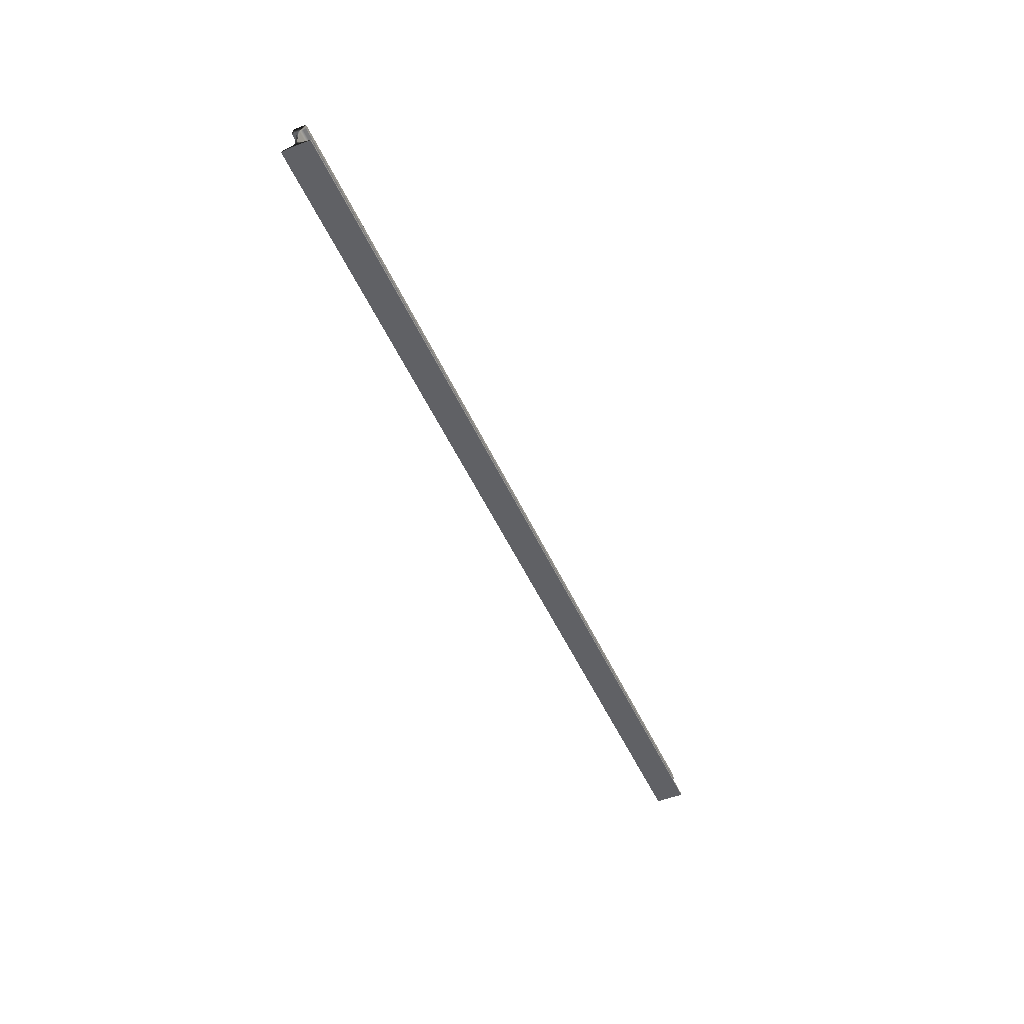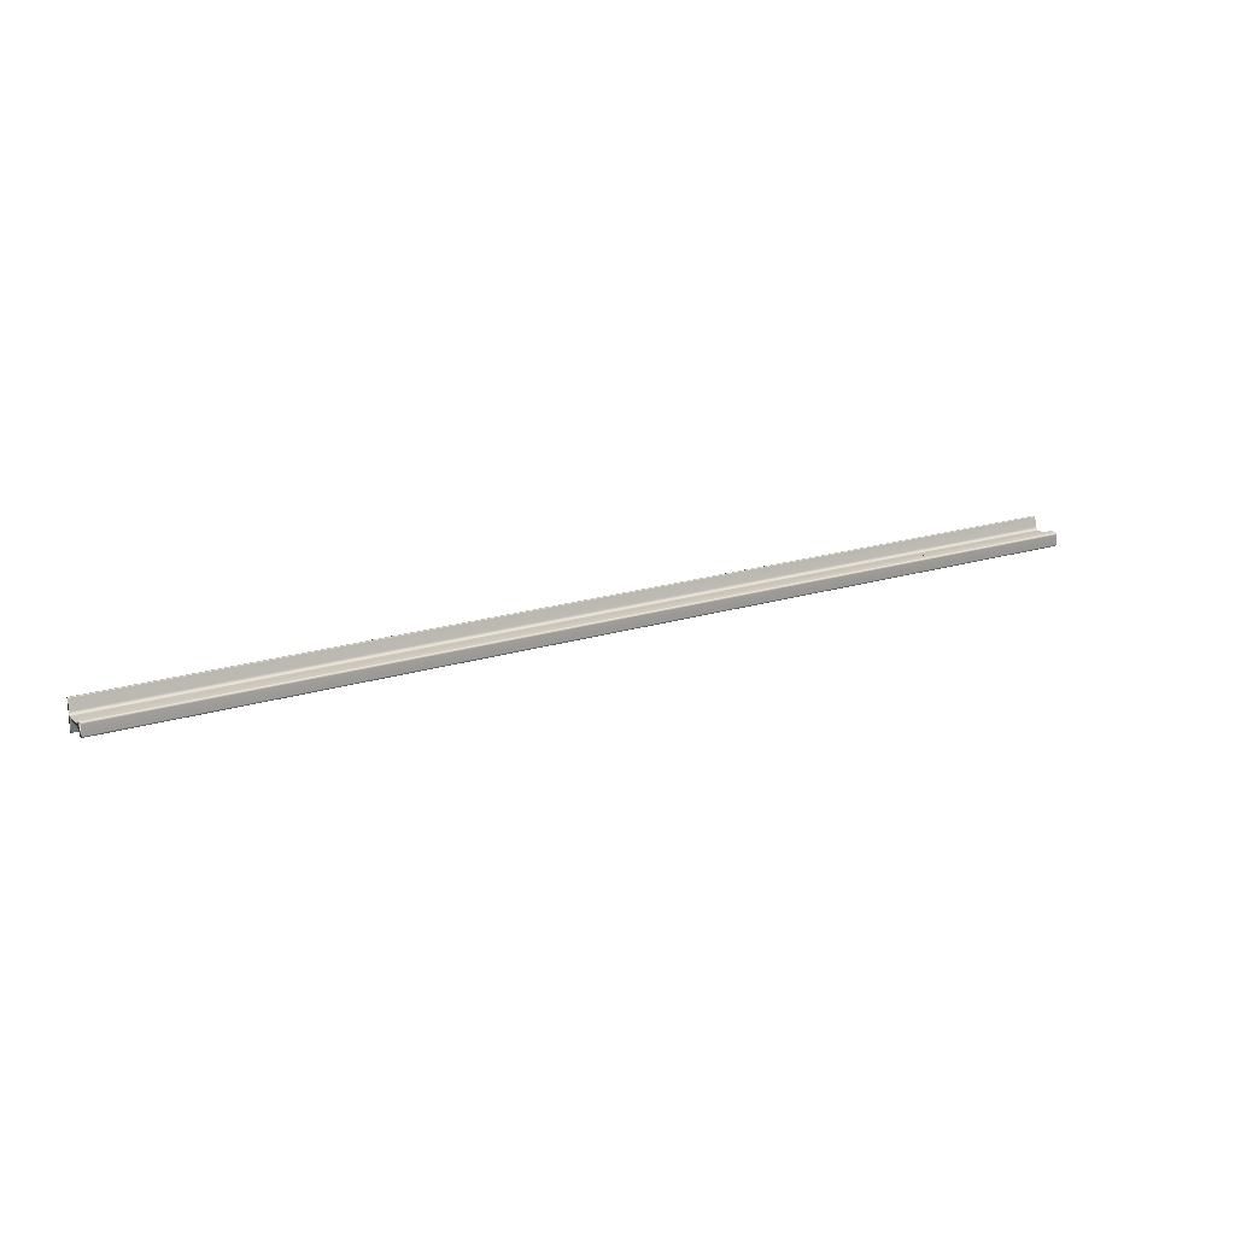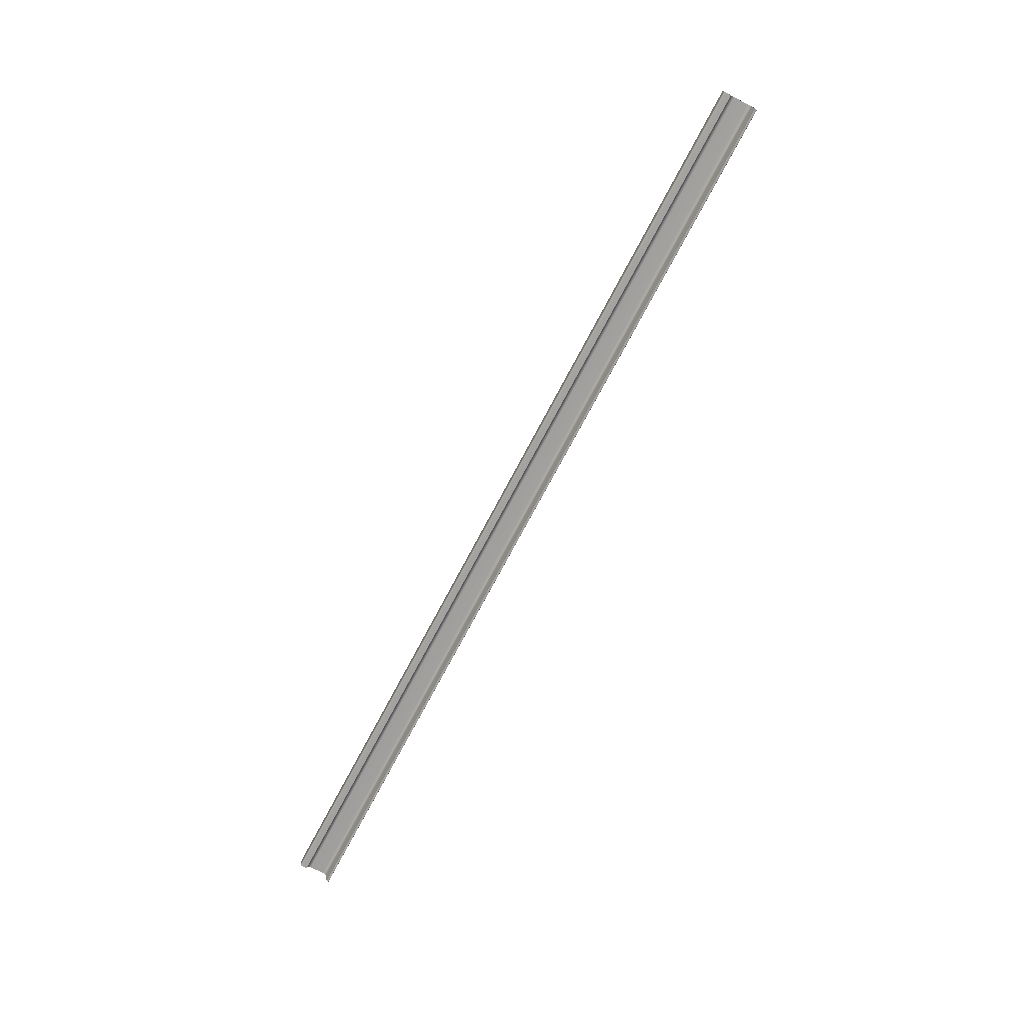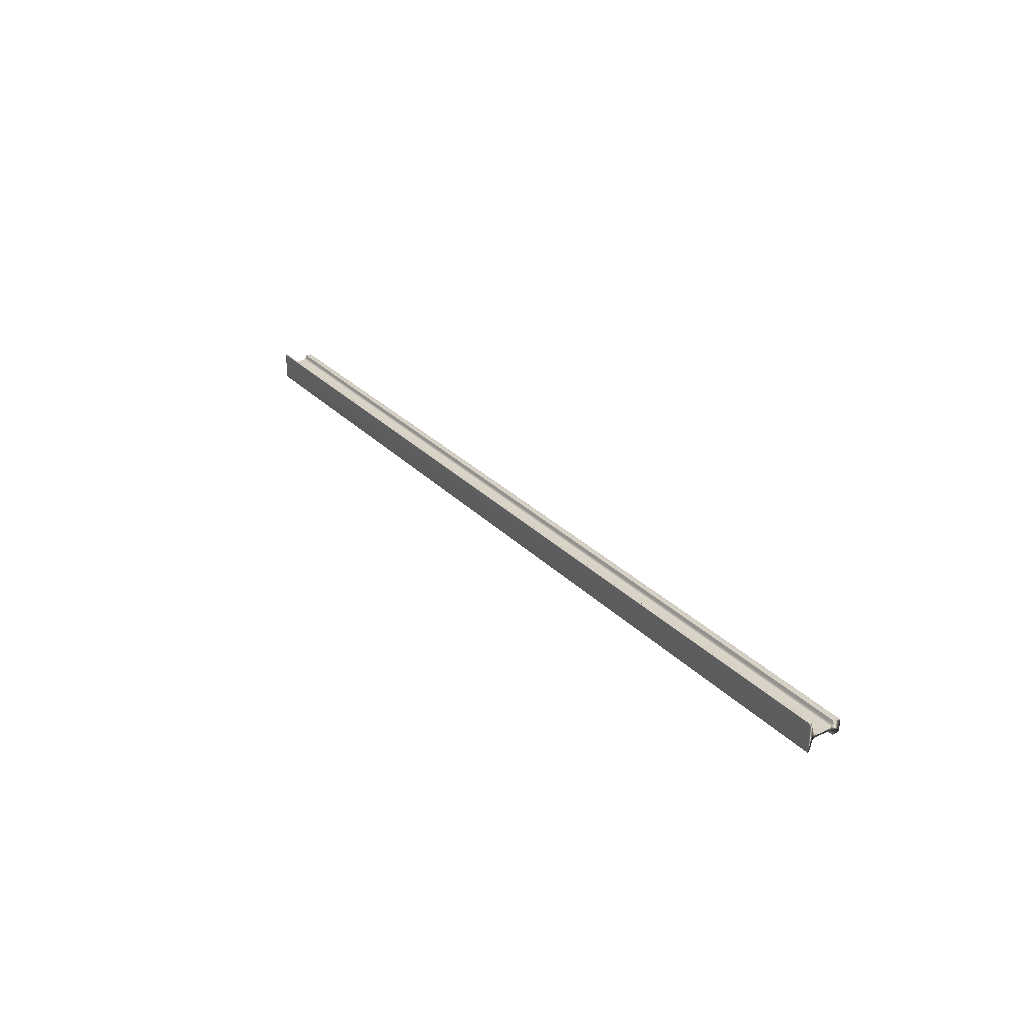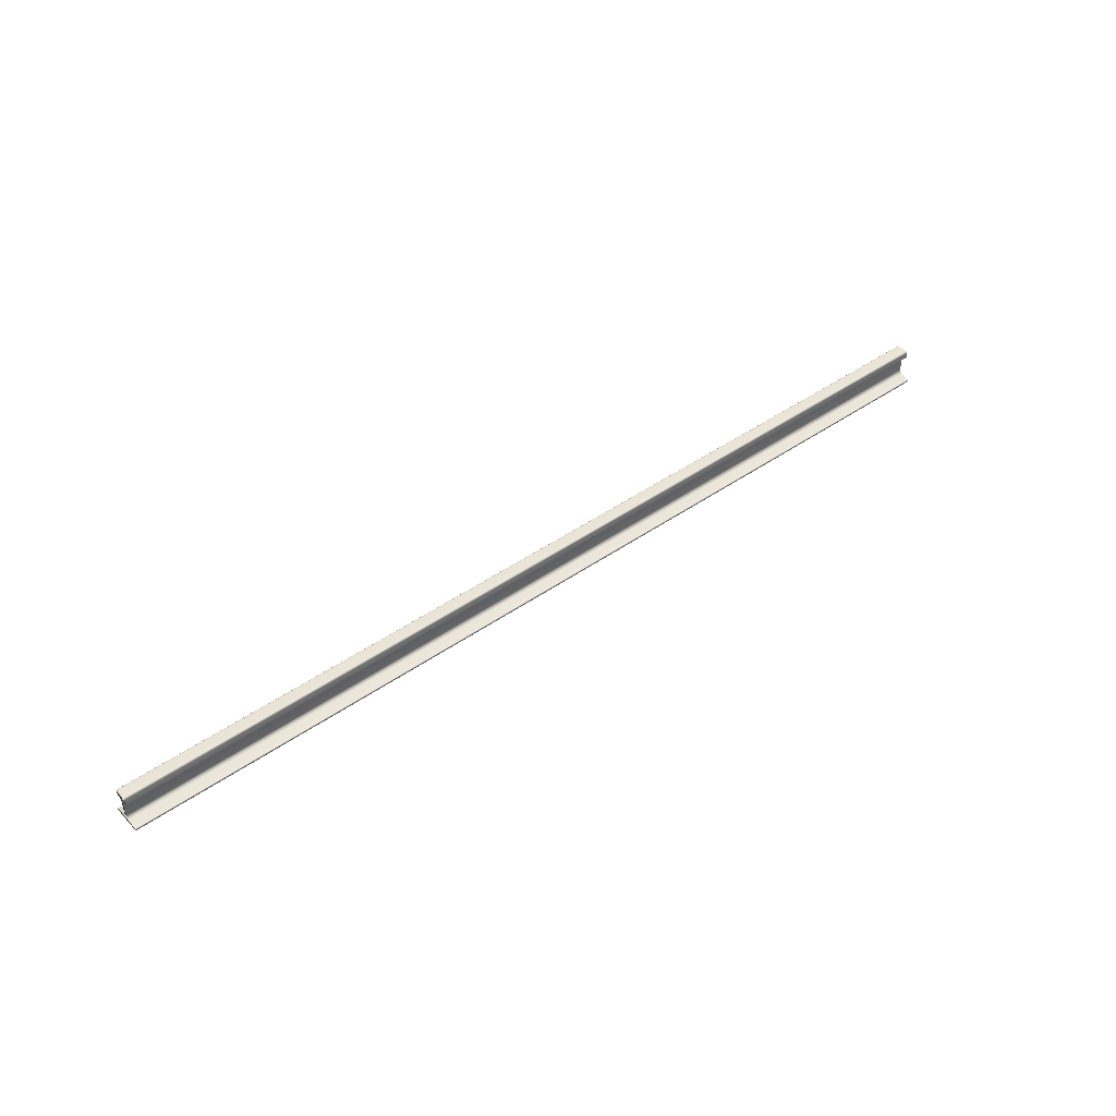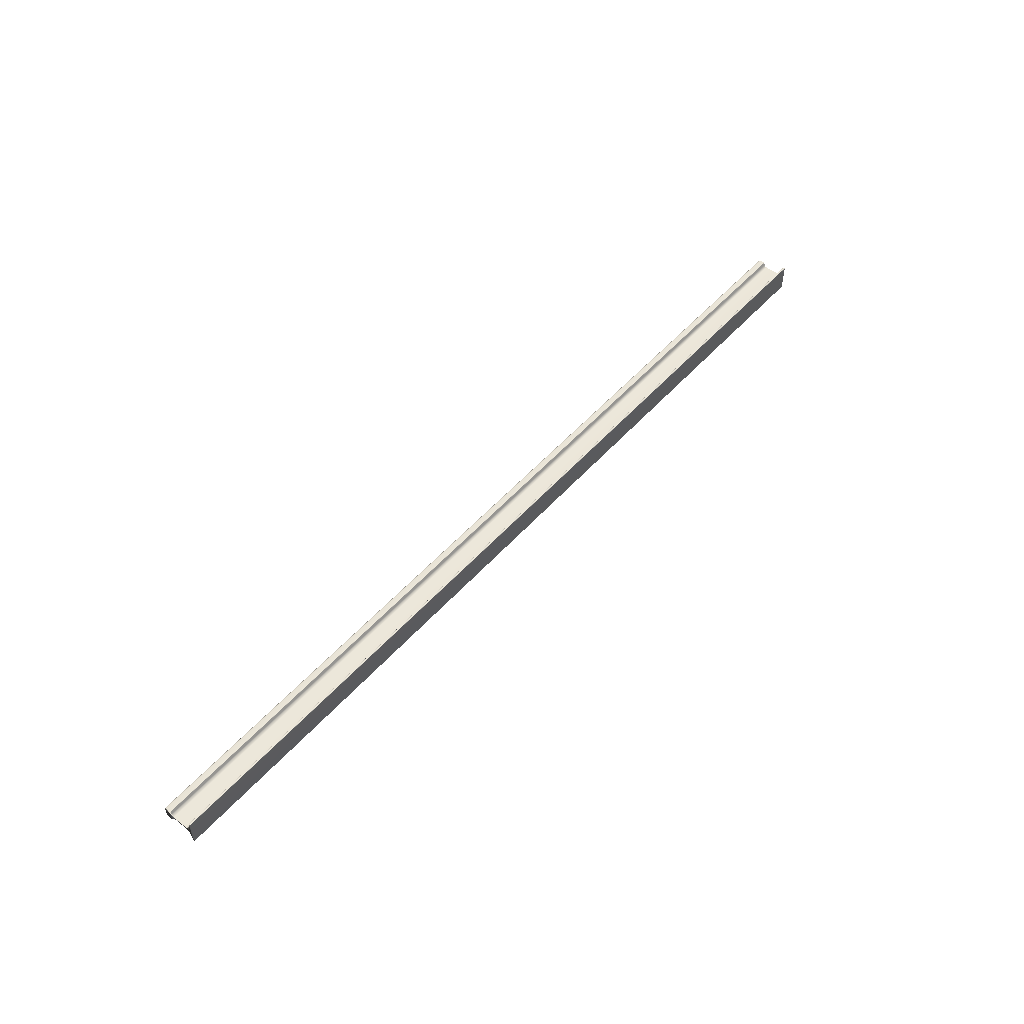
<metadata>
{"format":"obj","ext":"obj","renderer":"f3d","projection":"perspective","resolution":1024,"background":"white","views":[{"elev":-49.3,"azim":-66.6,"up":"+Z"},{"elev":20.1,"azim":-29.4,"up":"+Y"},{"elev":-71.6,"azim":62.4,"up":"+Y"},{"elev":28.1,"azim":-123.8,"up":"+Y"},{"elev":43.9,"azim":-39.6,"up":"+Z"},{"elev":50.9,"azim":129.8,"up":"+Y"}]}
</metadata>
<code>
v 2.5 0.03795 0.0541
v -2.5 0.03795 0.0541
v -2.5 0.03595 0.084
v 2.5 0.03595 0.084
v -2.5 0.03715 0.0529
v 2.5 0.03715 0.0529
v 2.5 0.02255 0.048
v -2.5 0.02255 0.048
v 2.5 0.01575 0.044
v -2.5 0.01575 0.044
v 2.5 0.00955 0.0299
v -2.5 0.00955 0.0299
v -2.5 0.01115 0.0376
v 2.5 0.01115 0.0376
v 2.5 0.00955 -0.0502
v -2.5 0.00955 -0.0502
v 2.5 0.01135 -0.0583
v -2.5 0.01135 -0.0583
v 2.5 0.02395 -0.0687
v -2.5 0.02395 -0.0687
v -2.5 0.01655 -0.0649
v 2.5 0.01655 -0.0649
v 2.5 0.07535 -0.0815
v -2.5 0.07535 -0.0815
v 2.5 0.07665 -0.0821
v -2.5 0.07665 -0.0821
v 2.5 0.07775 -0.0846
v -2.5 0.07775 -0.0846
v -2.5 0.07745 -0.0832
v 2.5 0.07745 -0.0832
v 2.5 0.07775 -0.0915
v -2.5 0.07775 -0.0915
v -2.5 0.07625 -0.0929
v -2.5 0.07705 -0.0926
v 2.5 0.07665 -0.0927
v 2.5 -0.07645 -0.0928
v -2.5 -0.07645 -0.0928
v -2.5 -0.07775 -0.0913
v -2.5 -0.07745 -0.0921
v 2.5 -0.07765 -0.0918
v 2.5 -0.07775 -0.0846
v -2.5 -0.07775 -0.0846
v 2.5 -0.07745 -0.0832
v -2.5 -0.07745 -0.0832
v 2.5 -0.07535 -0.0815
v -2.5 -0.07535 -0.0815
v -2.5 -0.07665 -0.0821
v 2.5 -0.07665 -0.0821
v 2.5 -0.02395 -0.0687
v -2.5 -0.02395 -0.0687
v 2.5 -0.01655 -0.0649
v -2.5 -0.01655 -0.0649
v 2.5 -0.00955 -0.0502
v -2.5 -0.00955 -0.0502
v -2.5 -0.01135 -0.0583
v 2.5 -0.01135 -0.0583
v 2.5 -0.00955 0.0299
v -2.5 -0.00955 0.0299
v 2.5 -0.01115 0.0376
v -2.5 -0.01115 0.0376
v 2.5 -0.02255 0.048
v -2.5 -0.02255 0.048
v -2.5 -0.01575 0.044
v 2.5 -0.01575 0.044
v 2.5 -0.03715 0.0529
v -2.5 -0.03715 0.0529
v -2.5 -0.03795 0.0541
v 2.5 -0.03795 0.0541
v 2.5 -0.03595 0.084
v -2.5 -0.03595 0.084
v 2.5 -0.03445 0.0885
v -2.5 -0.03445 0.0885
v 2.5 -0.02645 0.0929
v -2.5 -0.02645 0.0929
v -2.5 -0.03105 0.0917
v 2.5 -0.03105 0.0917
v 2.5 0.02645 0.0929
v -2.5 0.02645 0.0929
v 2.5 0.03105 0.0917
v -2.5 0.03105 0.0917
v -2.5 0.03445 0.0885
v 2.5 0.03445 0.0885
f 1 2 3
f 1 3 4
f 5 2 1
f 5 1 6
f 7 8 5
f 7 5 6
f 7 9 10
f 7 10 8
f 11 12 13
f 11 13 14
f 13 10 9
f 13 9 14
f 15 16 12
f 15 12 11
f 16 15 17
f 16 17 18
f 19 20 21
f 19 21 22
f 21 18 17
f 21 17 22
f 23 24 20
f 23 20 19
f 23 25 26
f 23 26 24
f 27 28 29
f 27 29 30
f 29 26 25
f 29 25 30
f 31 32 28
f 31 28 27
f 33 34 35
f 34 32 35
f 32 31 35
f 36 37 33
f 36 33 35
f 38 39 40
f 39 37 40
f 37 36 40
f 41 42 38
f 41 38 40
f 42 41 43
f 42 43 44
f 45 46 47
f 45 47 48
f 47 44 43
f 47 43 48
f 49 50 46
f 49 46 45
f 49 51 52
f 49 52 50
f 53 54 55
f 53 55 56
f 55 52 51
f 55 51 56
f 57 58 54
f 57 54 53
f 58 57 59
f 58 59 60
f 61 62 63
f 61 63 64
f 63 60 59
f 63 59 64
f 65 66 62
f 65 62 61
f 67 66 65
f 67 65 68
f 69 70 67
f 69 67 68
f 69 71 72
f 69 72 70
f 73 74 75
f 73 75 76
f 75 72 71
f 75 71 76
f 77 78 74
f 77 74 73
f 78 77 79
f 78 79 80
f 4 3 81
f 4 81 82
f 81 80 79
f 81 79 82
f 4 77 7
f 4 7 1
f 82 79 77
f 82 77 4
f 73 61 64
f 73 64 77
f 76 71 69
f 76 69 73
f 73 69 68
f 73 68 61
f 65 61 68
f 59 11 14
f 59 14 64
f 53 17 15
f 53 15 57
f 51 19 22
f 51 22 56
f 45 41 40
f 45 40 49
f 48 43 41
f 48 41 45
f 49 40 36
f 49 36 35
f 49 35 23
f 49 23 19
f 49 19 51
f 35 31 27
f 35 27 23
f 30 25 23
f 30 23 27
f 22 17 53
f 22 53 56
f 15 11 59
f 15 59 57
f 14 9 77
f 14 77 64
f 7 6 1
f 9 7 77
f 80 81 3
f 80 3 78
f 78 3 2
f 78 2 8
f 78 8 10
f 78 10 74
f 5 8 2
f 13 58 60
f 13 60 10
f 16 55 54
f 16 54 12
f 21 50 52
f 21 52 18
f 24 32 34
f 24 34 20
f 26 29 28
f 26 28 24
f 28 32 24
f 20 34 33
f 20 33 37
f 20 37 46
f 20 46 50
f 20 50 21
f 39 38 46
f 39 46 37
f 44 47 46
f 44 46 42
f 52 55 16
f 52 16 18
f 54 58 13
f 54 13 12
f 60 63 74
f 60 74 10
f 66 67 70
f 66 70 62
f 72 75 74
f 72 74 70
f 42 46 38
f 63 62 70
f 63 70 74

</code>
